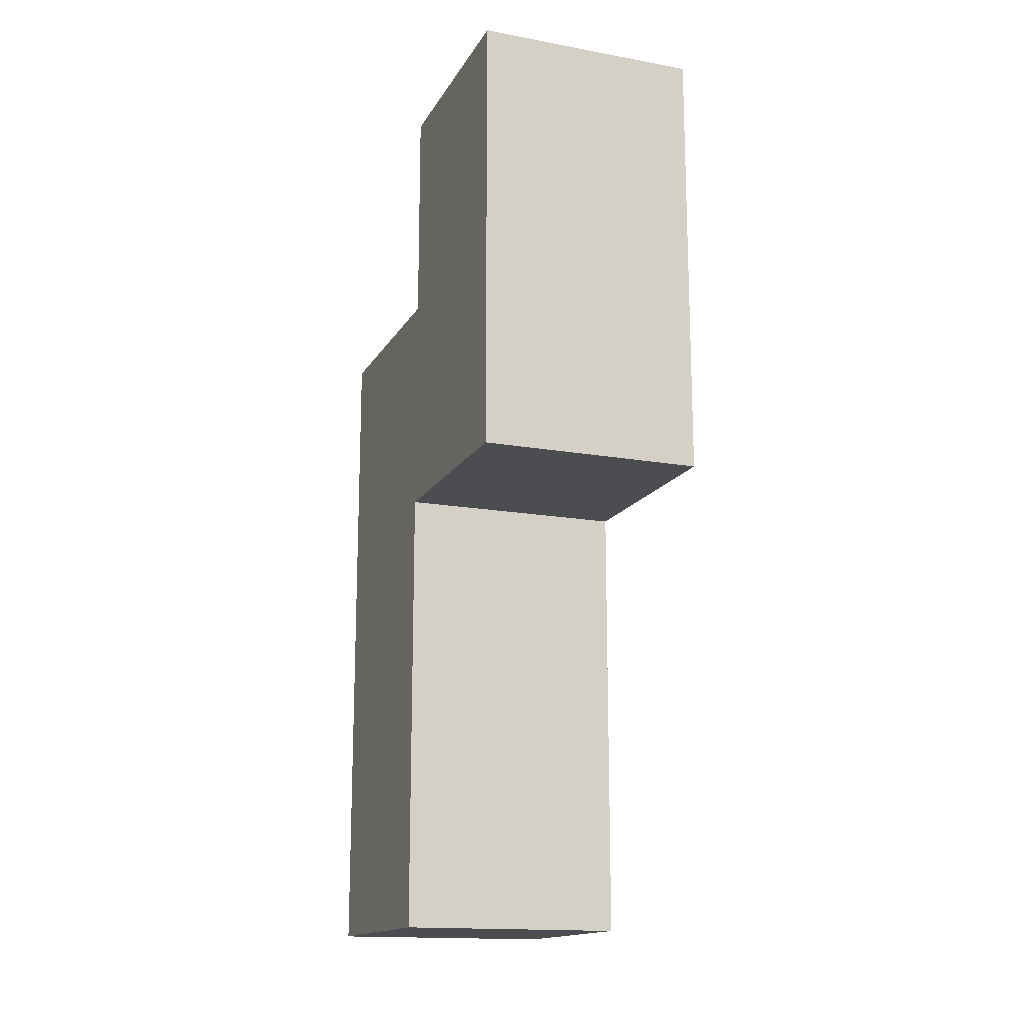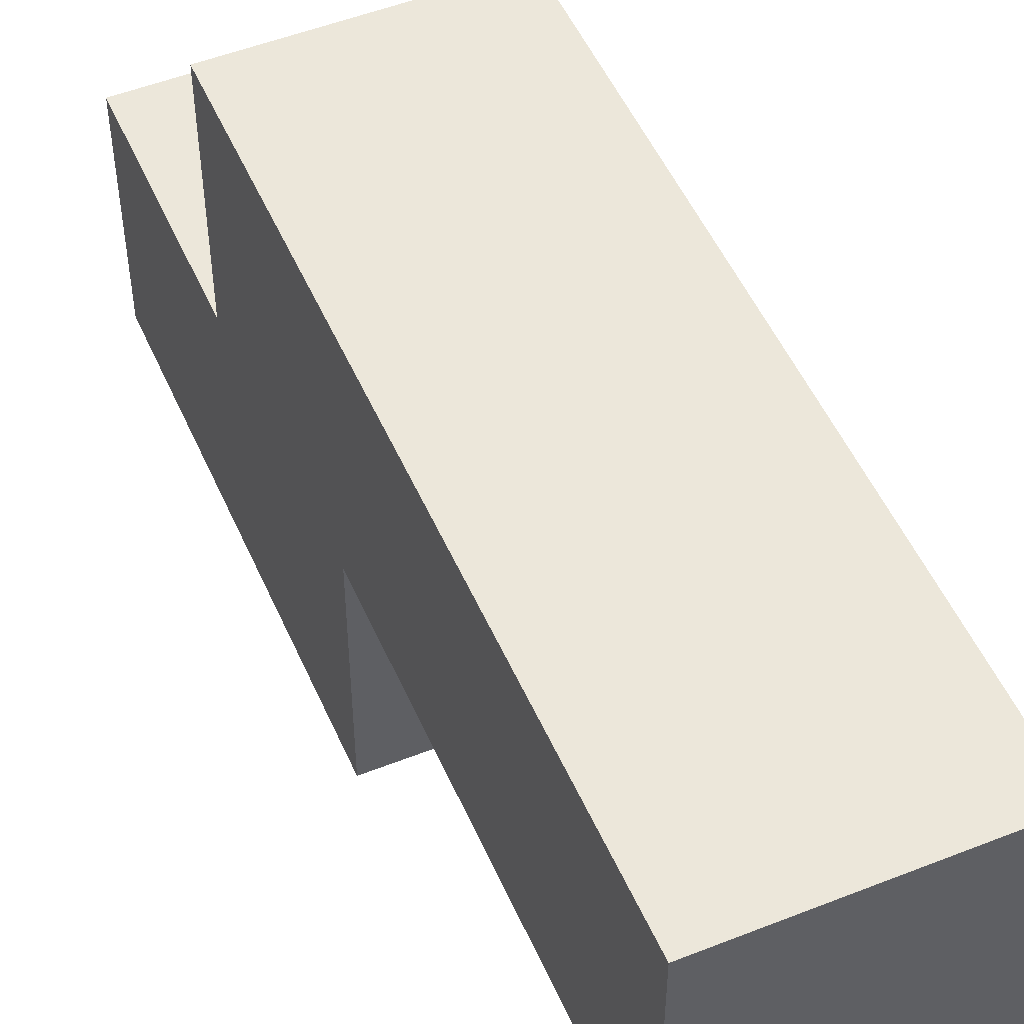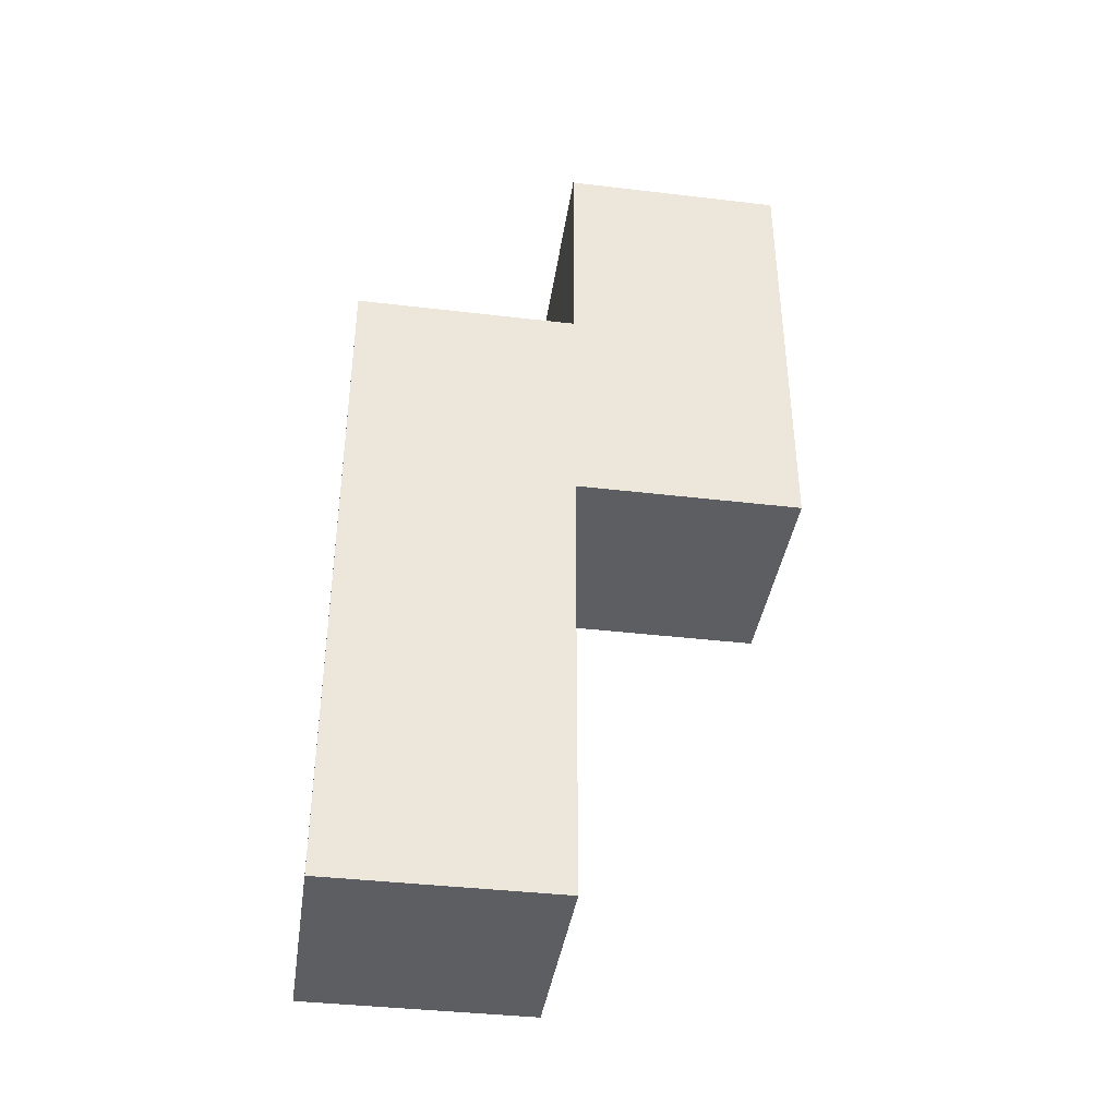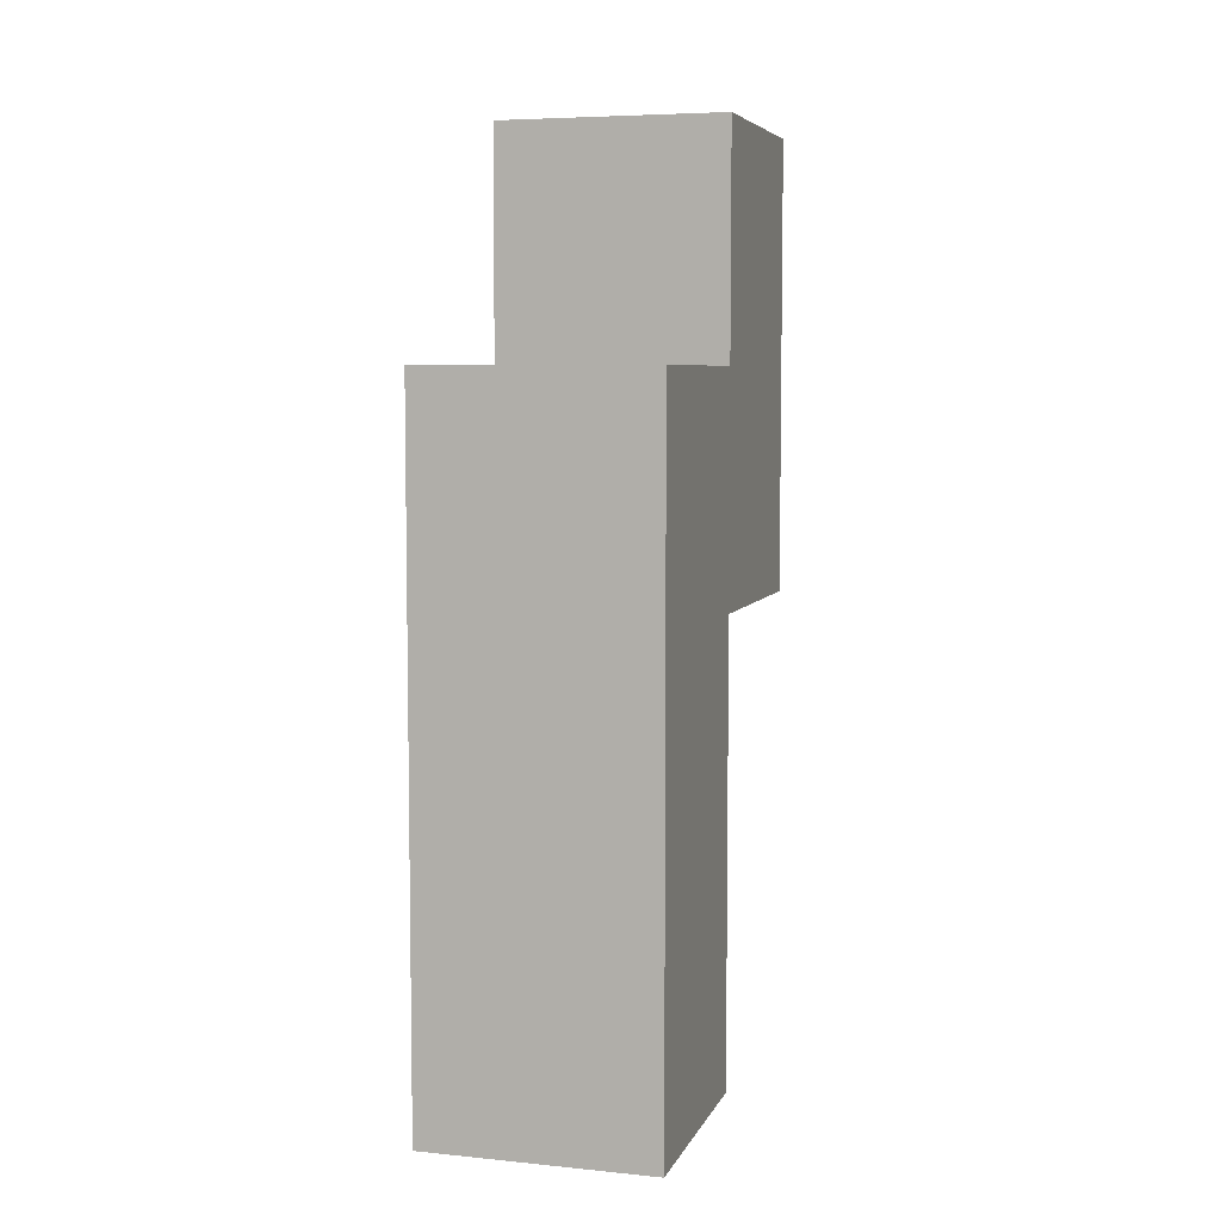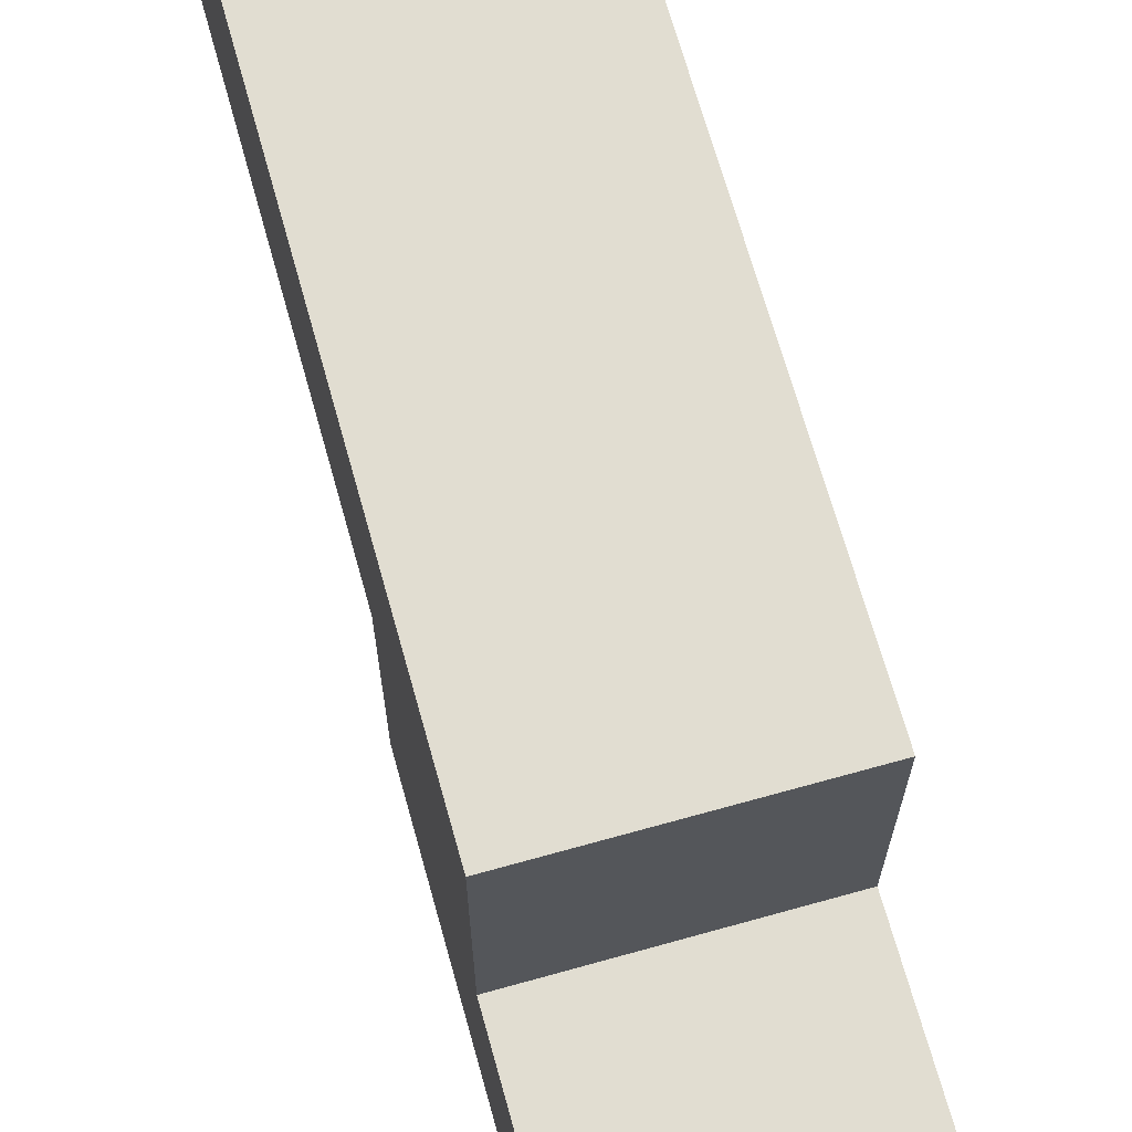
<metadata>
{"format":"obj","ext":"obj","renderer":"f3d","projection":"perspective","resolution":1024,"background":"white","views":[{"elev":-15.7,"azim":-20.7,"up":"+Z"},{"elev":51.1,"azim":156.7,"up":"+Y"},{"elev":-39.2,"azim":-98.4,"up":"+Z"},{"elev":6.1,"azim":-163.7,"up":"+Z"},{"elev":68.7,"azim":-15.6,"up":"+Y"}]}
</metadata>
<code>
o
v 2.1 2.4 -2.8
v 2.1 2.4 -3
v 2.1 2.5 -2.8
v 2.1 2.5 -2.9
v 2.1 2.5 -3
v 2.1 2.5 -3.2
v 2.1 2.6 -2.9
v 2.1 2.6 -3.2
v 2.2 2.4 -2.8
v 2.2 2.4 -3
v 2.2 2.5 -2.8
v 2.2 2.5 -2.9
v 2.2 2.5 -3
v 2.2 2.5 -3.2
v 2.2 2.6 -2.9
v 2.2 2.6 -3.2
v 2.1 2.4 -2.8
v 2.1 2.5 -2.8
v 2.2 2.4 -2.8
v 2.2 2.5 -2.8
v 2.1 2.5 -2.9
v 2.1 2.6 -2.9
v 2.2 2.5 -2.9
v 2.2 2.6 -2.9
v 2.1 2.4 -3
v 2.1 2.5 -3
v 2.2 2.4 -3
v 2.2 2.5 -3
v 2.1 2.5 -3.2
v 2.1 2.6 -3.2
v 2.2 2.5 -3.2
v 2.2 2.6 -3.2
v 2.1 2.4 -2.8
v 2.2 2.4 -2.8
v 2.1 2.4 -3
v 2.2 2.4 -3
v 2.1 2.5 -3
v 2.2 2.5 -3
v 2.1 2.5 -3.2
v 2.2 2.5 -3.2
v 2.1 2.5 -2.8
v 2.2 2.5 -2.8
v 2.1 2.5 -2.9
v 2.2 2.5 -2.9
v 2.1 2.6 -2.9
v 2.2 2.6 -2.9
v 2.1 2.6 -3.2
v 2.2 2.6 -3.2
f 3 2 1
f 4 2 3
f 5 2 4
f 7 6 5
f 7 5 4
f 8 6 7
f 9 10 11
f 11 10 12
f 12 10 13
f 13 14 15
f 12 13 15
f 15 14 16
f 19 18 17
f 20 18 19
f 23 22 21
f 24 22 23
f 25 26 27
f 27 26 28
f 29 30 31
f 31 30 32
f 35 34 33
f 36 34 35
f 39 38 37
f 40 38 39
f 41 42 43
f 43 42 44
f 45 46 47
f 47 46 48

</code>
